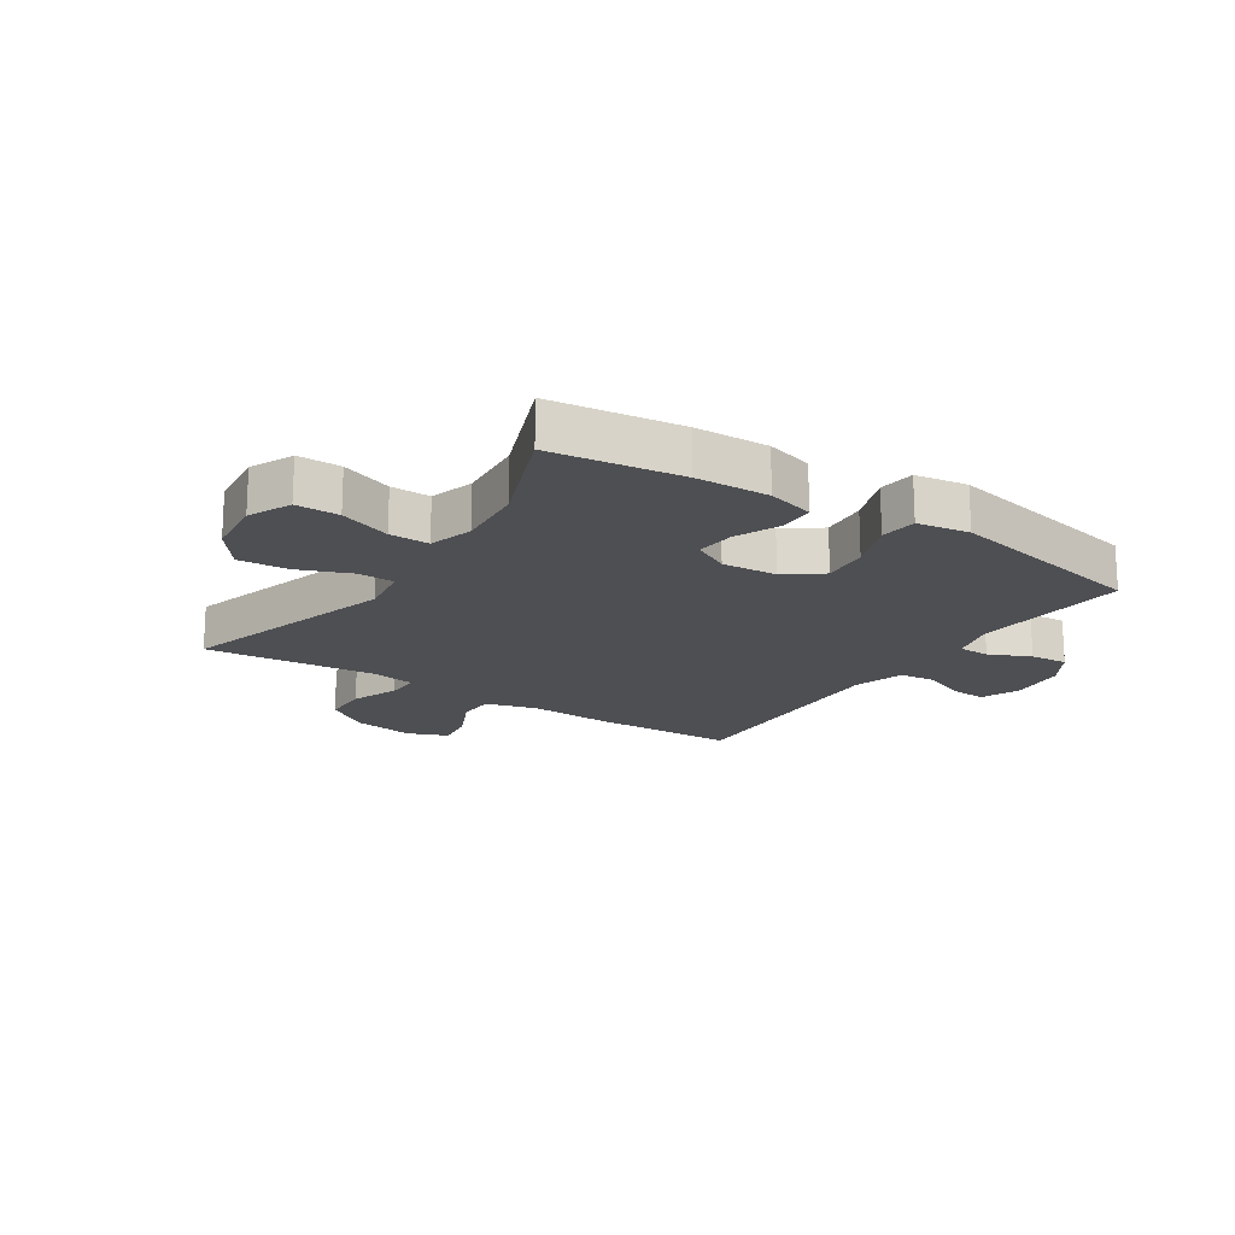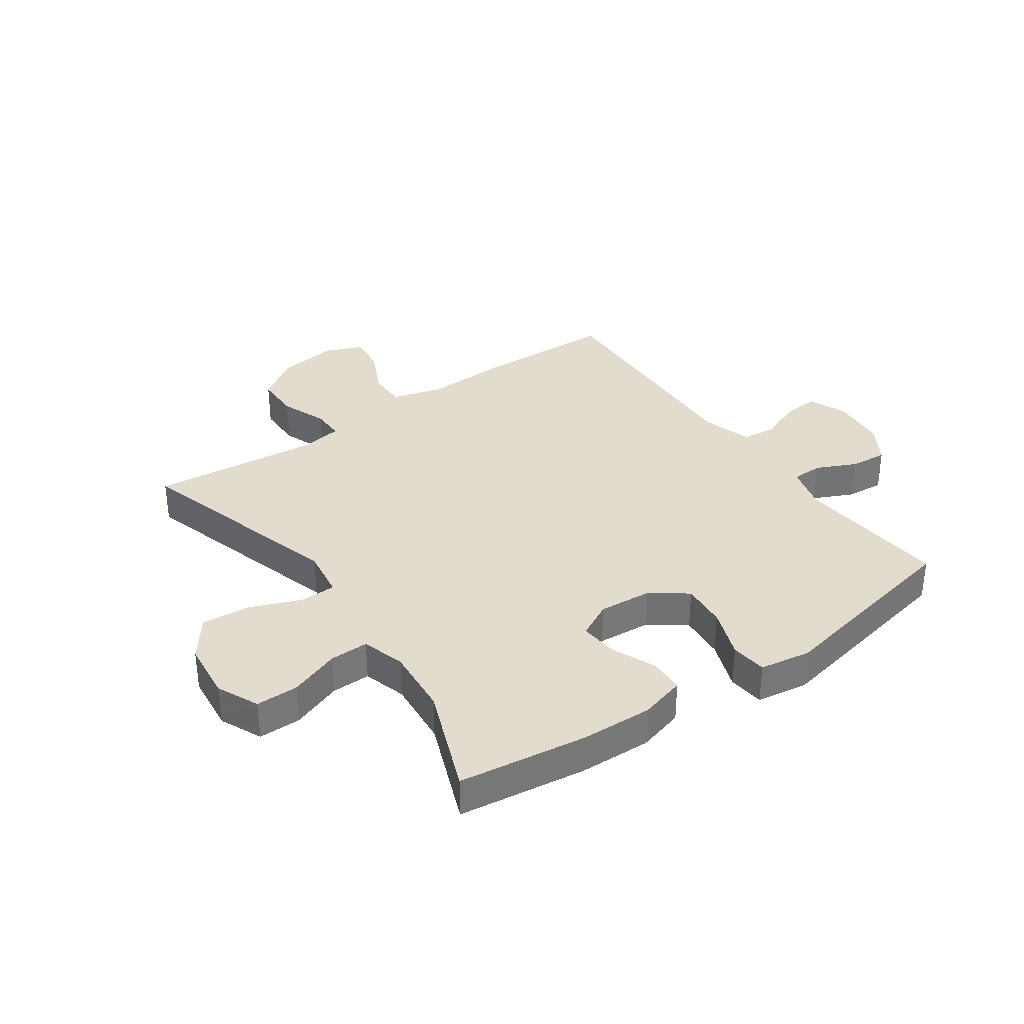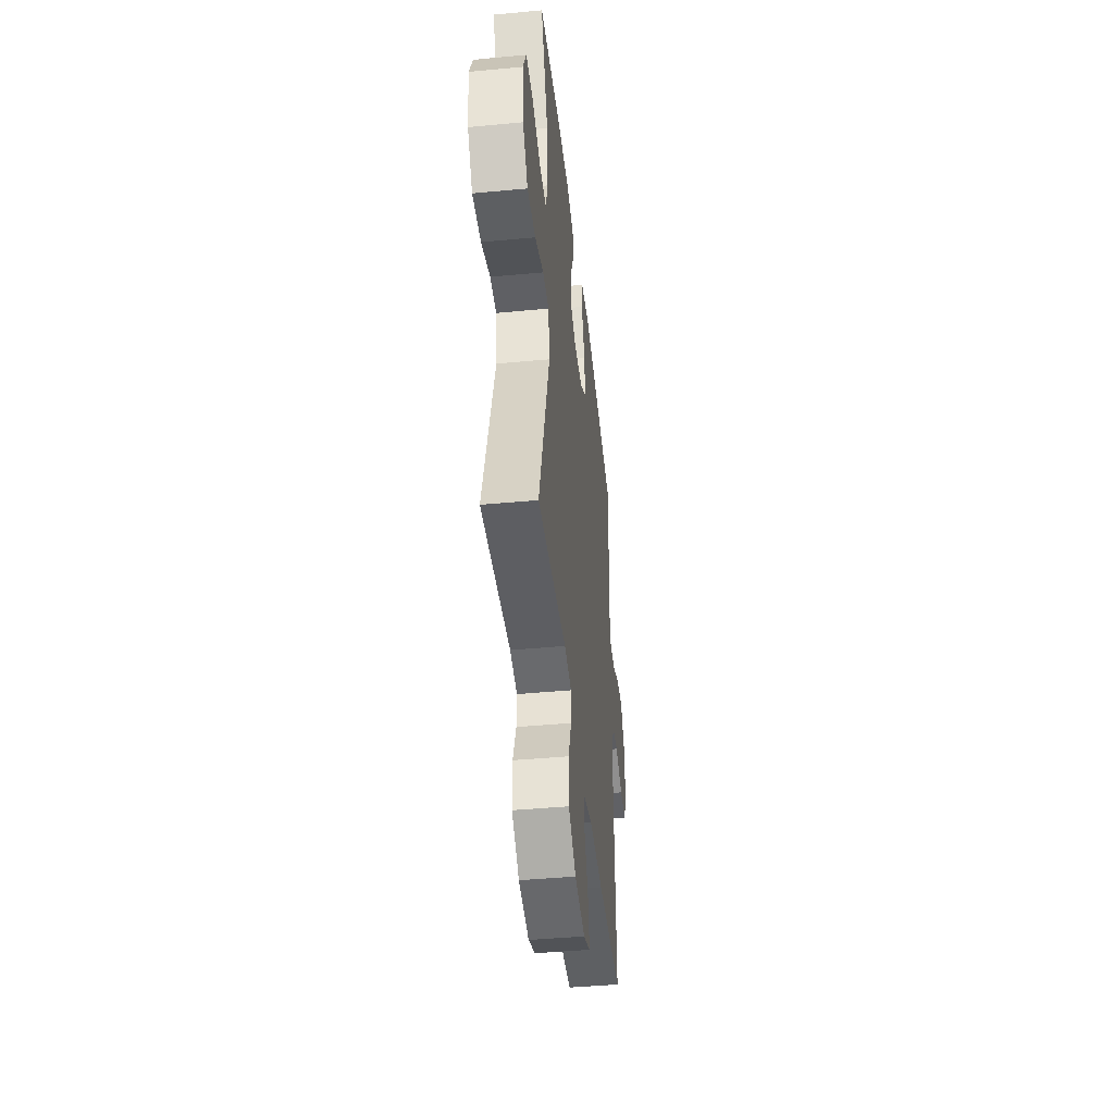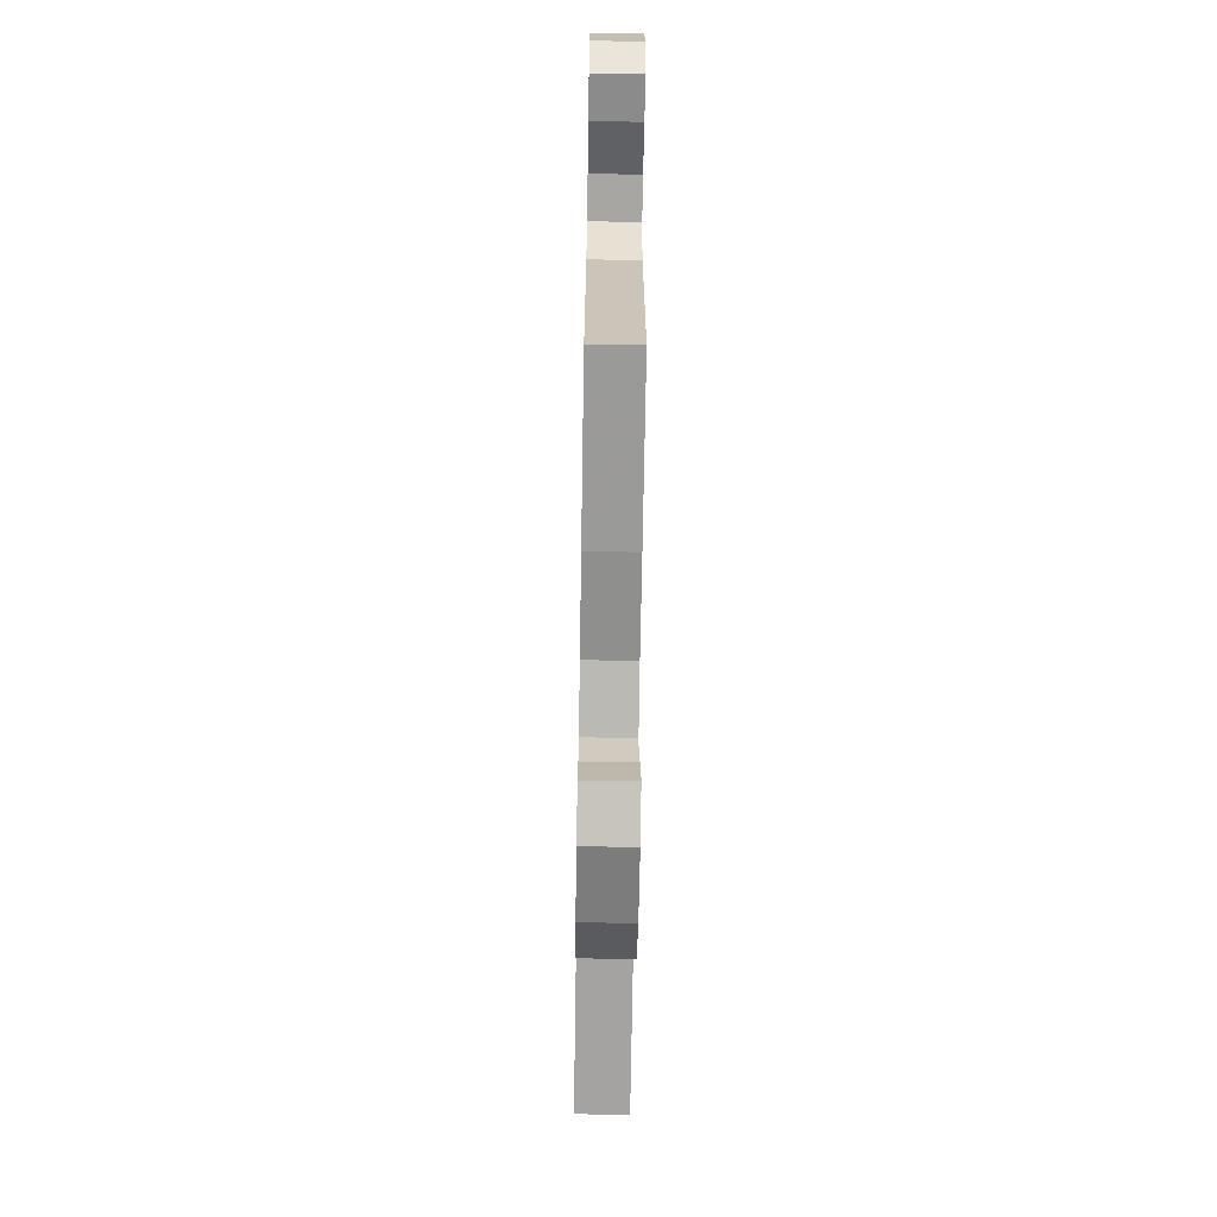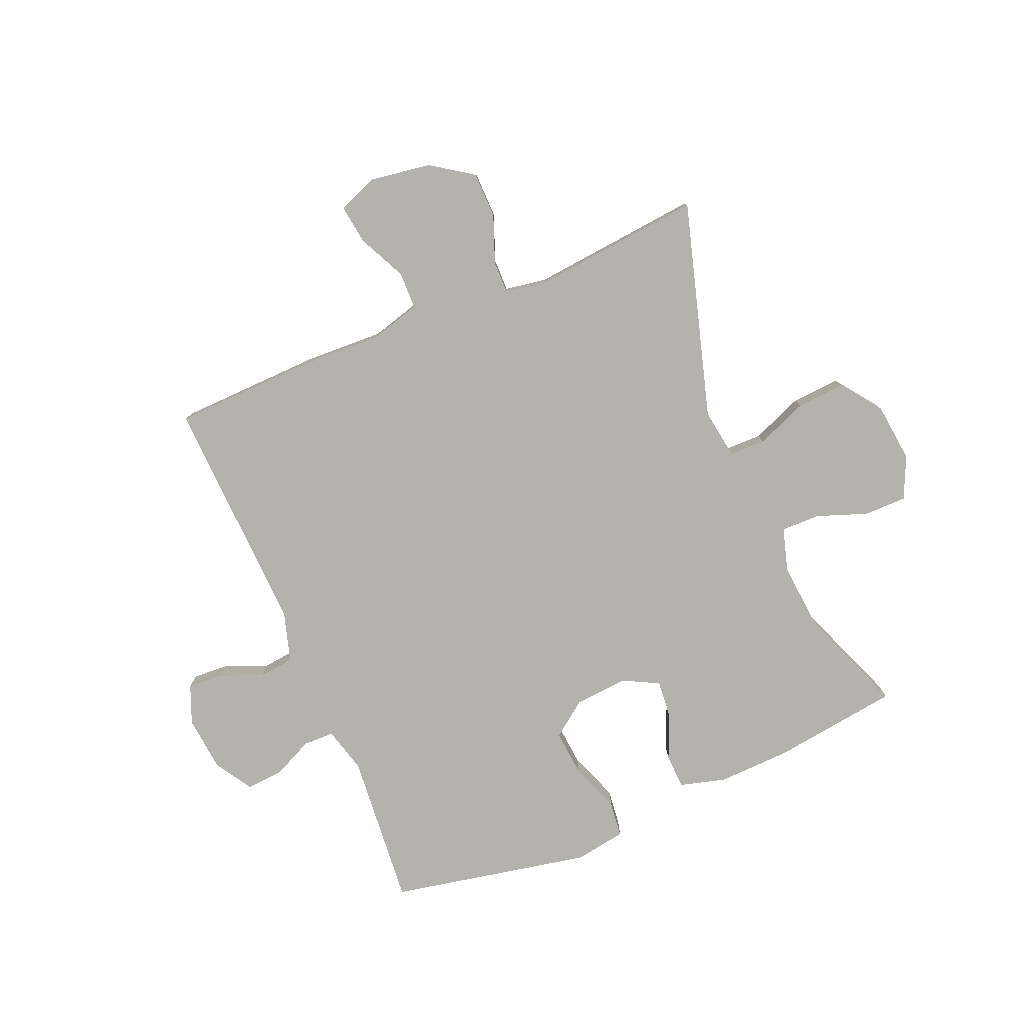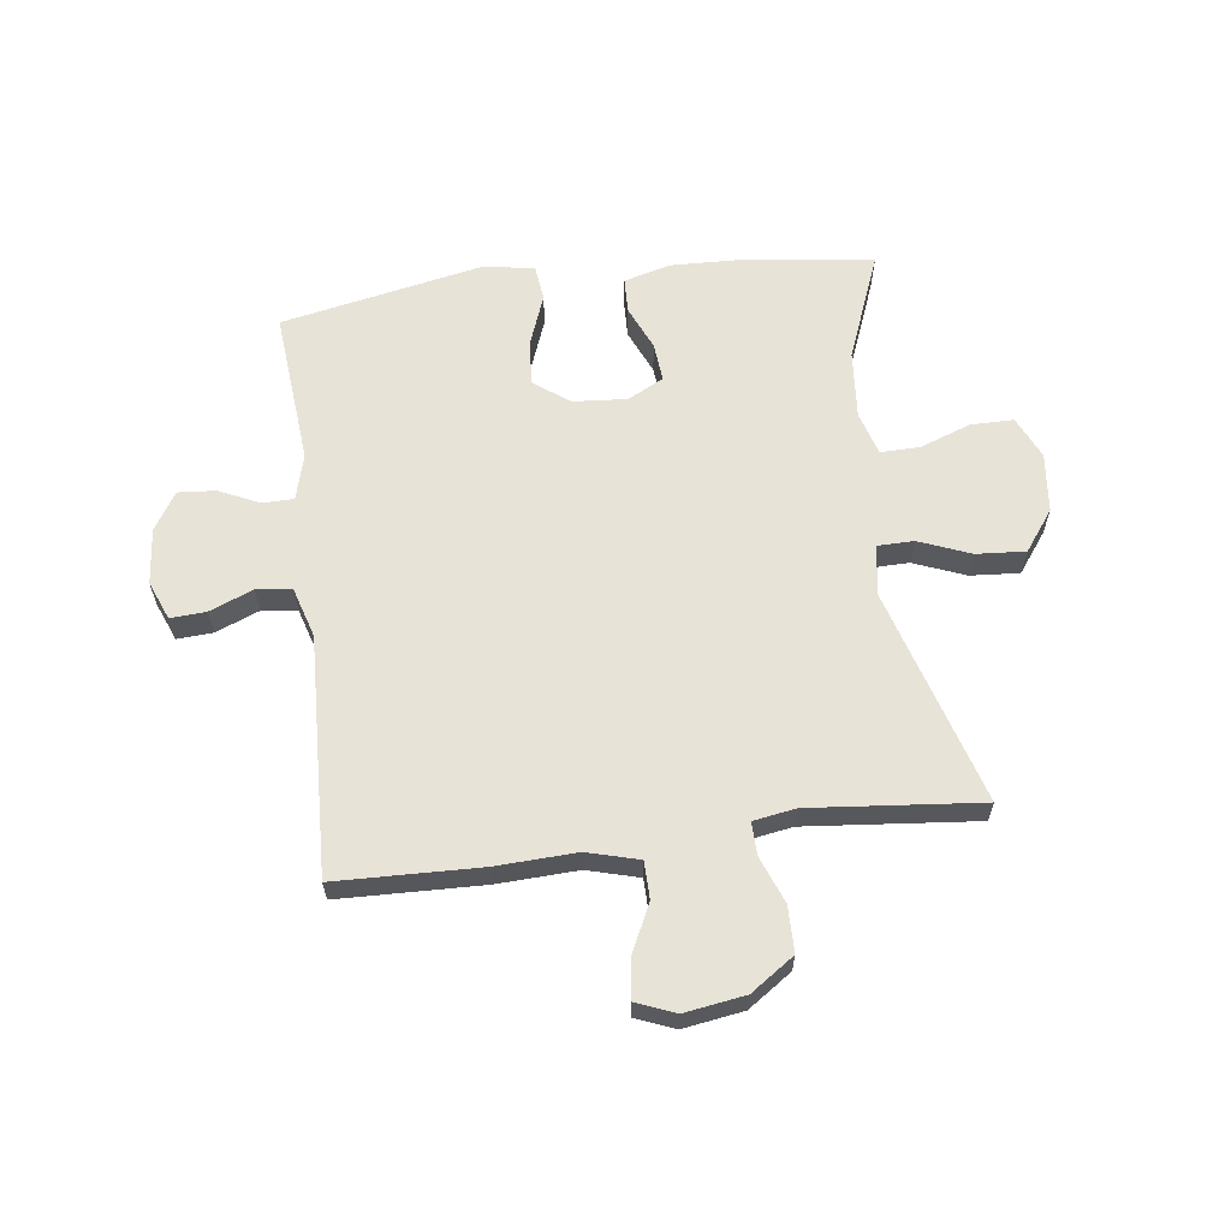
<metadata>
{"format":"obj","ext":"obj","renderer":"f3d","projection":"perspective","resolution":1024,"background":"white","views":[{"elev":-18.1,"azim":-33.3,"up":"+Y"},{"elev":34.6,"azim":-34.9,"up":"+Y"},{"elev":-43.8,"azim":-83.7,"up":"+Z"},{"elev":-67.6,"azim":89.1,"up":"+Z"},{"elev":-79.6,"azim":-157.0,"up":"+Y"},{"elev":61.9,"azim":172.7,"up":"+Y"}]}
</metadata>
<code>
v 0.5 0.07 0.5
v 0.476 0.07 0.235
v 0.497 0.07 0.157
v 0.55 0.07 0.156
v 0.619 0.07 0.188
v 0.683 0.07 0.193
v 0.723 0.07 0.128
v 0.732 0.07 0.033
v 0.705 0.07 -0.033
v 0.644 0.07 -0.029
v 0.57 0.07 0.001
v 0.51 0.07 -0.006
v 0.484 0.07 -0.092
v 0.5 0.07 -0.5
v 0.255 0.07 -0.507
v 0.117 0.07 -0.501
v 0.029 0.07 -0.525
v 0.028 0.07 -0.589
v 0.067 0.07 -0.671
v 0.076 0.07 -0.738
v 0.009 0.07 -0.765
v -0.094 0.07 -0.749
v -0.168 0.07 -0.698
v -0.169 0.07 -0.62
v -0.138 0.07 -0.54
v -0.137 0.07 -0.484
v -0.209 0.07 -0.472
v -0.5 0.07 -0.5
v -0.391 0.07 -0.131
v -0.404 0.07 -0.045
v -0.466 0.07 -0.044
v -0.554 0.07 -0.079
v -0.638 0.07 -0.085
v -0.689 0.07 -0.016
v -0.7 0.07 0.086
v -0.667 0.07 0.158
v -0.594 0.07 0.158
v -0.507 0.07 0.126
v -0.44 0.07 0.125
v -0.418 0.07 0.199
v -0.428 0.07 0.316
v -0.5 0.07 0.5
v -0.28 0.07 0.529
v -0.156 0.07 0.533
v -0.077 0.07 0.511
v -0.075 0.07 0.451
v -0.108 0.07 0.375
v -0.114 0.07 0.309
v -0.053 0.07 0.277
v 0.039 0.07 0.284
v 0.1 0.07 0.329
v 0.093 0.07 0.408
v 0.061 0.07 0.494
v 0.068 0.07 0.556
v 0.156 0.07 0.57
v 0.5 0 0.5
v 0.476 0 0.235
v 0.497 0 0.157
v 0.55 0 0.156
v 0.619 0 0.188
v 0.683 0 0.193
v 0.723 0 0.128
v 0.732 0 0.033
v 0.705 0 -0.033
v 0.644 0 -0.029
v 0.57 0 0.001
v 0.51 0 -0.006
v 0.484 0 -0.092
v 0.5 0 -0.5
v 0.255 0 -0.507
v 0.117 0 -0.501
v 0.029 0 -0.525
v 0.028 0 -0.589
v 0.067 0 -0.671
v 0.076 0 -0.738
v 0.009 0 -0.765
v -0.094 0 -0.749
v -0.168 0 -0.698
v -0.169 0 -0.62
v -0.138 0 -0.54
v -0.137 0 -0.484
v -0.209 0 -0.472
v -0.5 0 -0.5
v -0.391 0 -0.131
v -0.404 0 -0.045
v -0.466 0 -0.044
v -0.554 0 -0.079
v -0.638 0 -0.085
v -0.689 0 -0.016
v -0.7 0 0.086
v -0.667 0 0.158
v -0.594 0 0.158
v -0.507 0 0.126
v -0.44 0 0.125
v -0.418 0 0.199
v -0.428 0 0.316
v -0.5 0 0.5
v -0.28 0 0.529
v -0.156 0 0.533
v -0.077 0 0.511
v -0.075 0 0.451
v -0.108 0 0.375
v -0.114 0 0.309
v -0.053 0 0.277
v 0.039 0 0.284
v 0.1 0 0.329
v 0.093 0 0.408
v 0.061 0 0.494
v 0.068 0 0.556
v 0.156 0 0.57
f 55 1 2
f 54 55 2
f 53 54 2
f 52 53 2
f 51 52 2 3
f 50 51 3
f 49 50 3
f 45 46 47
f 44 45 47
f 43 44 47
f 42 43 47
f 41 42 47
f 40 41 47 48
f 39 40 48 49
f 36 37 38
f 35 36 38
f 34 35 38
f 33 34 38
f 32 33 38
f 31 32 38
f 30 31 38 39
f 27 28 29
f 26 27 29 30
f 23 24 25
f 22 23 25
f 21 22 25
f 20 21 25
f 19 20 25
f 18 19 25
f 17 18 25 26
f 39 49 3
f 30 39 3
f 26 30 3
f 17 26 3
f 16 17 3
f 9 10 11
f 8 9 11
f 7 8 11
f 6 7 11
f 5 6 11
f 4 5 11
f 4 11 12
f 3 4 12 13
f 13 14 15 16
f 3 13 16
f 57 56 110
f 57 110 109
f 57 109 108
f 57 108 107
f 58 57 107 106
f 58 106 105
f 58 105 104
f 102 101 100
f 102 100 99
f 102 99 98
f 102 98 97
f 102 97 96
f 103 102 96 95
f 104 103 95 94
f 93 92 91
f 93 91 90
f 93 90 89
f 93 89 88
f 93 88 87
f 93 87 86
f 94 93 86 85
f 84 83 82
f 85 84 82 81
f 80 79 78
f 80 78 77
f 80 77 76
f 80 76 75
f 80 75 74
f 80 74 73
f 81 80 73 72
f 58 104 94
f 58 94 85
f 58 85 81
f 58 81 72
f 58 72 71
f 66 65 64
f 66 64 63
f 66 63 62
f 66 62 61
f 66 61 60
f 66 60 59
f 67 66 59
f 68 67 59 58
f 71 70 69 68
f 71 68 58
f 1 56 57 2
f 2 57 58 3
f 3 58 59 4
f 4 59 60 5
f 5 60 61 6
f 6 61 62 7
f 7 62 63 8
f 8 63 64 9
f 9 64 65 10
f 10 65 66 11
f 11 66 67 12
f 12 67 68 13
f 13 68 69 14
f 14 69 70 15
f 15 70 71 16
f 16 71 72 17
f 17 72 73 18
f 18 73 74 19
f 19 74 75 20
f 20 75 76 21
f 21 76 77 22
f 22 77 78 23
f 23 78 79 24
f 24 79 80 25
f 25 80 81 26
f 26 81 82 27
f 27 82 83 28
f 28 83 84 29
f 29 84 85 30
f 30 85 86 31
f 31 86 87 32
f 32 87 88 33
f 33 88 89 34
f 34 89 90 35
f 35 90 91 36
f 36 91 92 37
f 37 92 93 38
f 38 93 94 39
f 39 94 95 40
f 40 95 96 41
f 41 96 97 42
f 42 97 98 43
f 43 98 99 44
f 44 99 100 45
f 45 100 101 46
f 46 101 102 47
f 47 102 103 48
f 48 103 104 49
f 49 104 105 50
f 50 105 106 51
f 51 106 107 52
f 52 107 108 53
f 53 108 109 54
f 54 109 110 55
f 55 110 56 1

</code>
